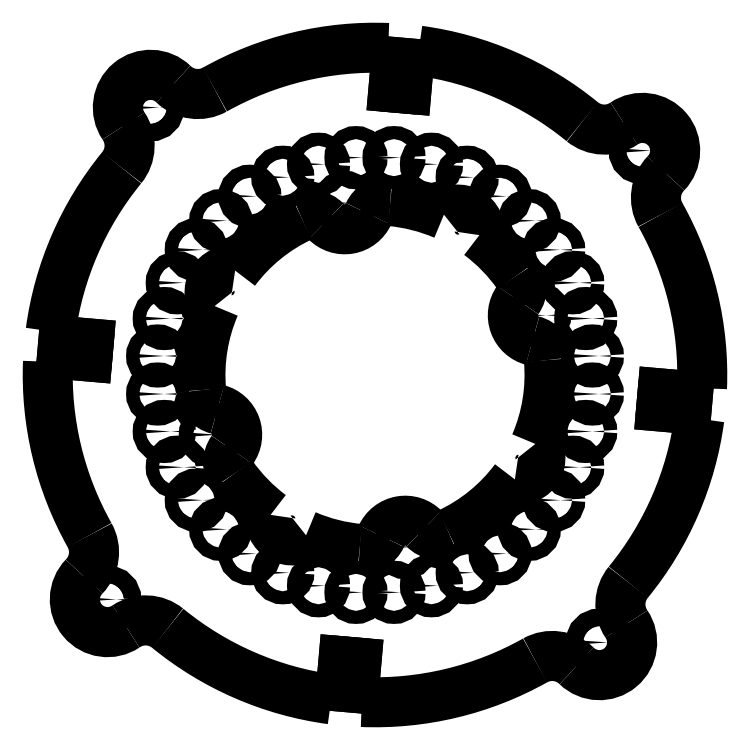
<metadata>
{"format":"dxf","ext":"dxf","renderer":"ezdxf+matplotlib","layout":"modelspace","background":"white","min_lineweight":24,"dpi":150}
</metadata>
<code>
0
SECTION
2
ENTITIES
0
VIEWPORT
8
0
10
0
20
0
30
0
40
1000
41
1000
68
     1
69
     1
12
0
22
0
13
0
23
0
14
1
24
1
15
1
25
1
16
0
26
0
36
1
17
0
27
0
37
0
42
50
43
0
44
0
45
1000
50
0
51
0
72
   100
90
        0
340
0
1

281
     0
71
     0
74
     1
110
0
120
0
130
0
111
1
121
0
131
0
112
0
122
1
132
0
345
0
346
0
79
     0
146
0
0
ARC
8
0
10
72.09
20
167.5
30
0
40
5
210
0
220
0
230
1
50
80.17
51
219.8
0
LINE
8
0
10
39.12
20
152.8
30
0
11
33.3
21
153.3
31
0
210
0
220
0
230
1
0
ARC
8
0
10
30.29
20
155
30
0
40
3.5
210
0
220
0
230
1
50
266.3
51
329.6
0
ARC
8
0
10
105
20
148.5
30
0
40
75
210
0
220
0
230
1
50
177.7
51
209.3
0
ARC
8
0
10
32.61
20
107.9
30
0
40
8
210
0
220
0
230
1
50
315.8
51
29.29
0
ARC
8
0
10
43.72
20
97.08
30
0
40
7.5
210
0
220
0
230
1
50
135.8
51
304.2
0
ARC
8
0
10
52.44
20
84.26
30
0
40
8
210
0
220
0
230
1
50
50.71
51
124.2
0
ARC
8
0
10
105
20
148.5
30
0
40
75
210
0
220
0
230
1
50
230.7
51
262.3
0
ARC
8
0
10
98.46
20
73.79
30
0
40
3.5
210
0
220
0
230
1
50
110.4
51
173.7
0
LINE
8
0
10
97.75
20
82.88
30
0
11
97.24
21
77.07
31
0
210
0
220
0
230
1
0
LINE
8
0
10
100.7
20
82.62
30
0
11
97.75
21
82.88
31
0
210
0
220
0
230
1
0
LINE
8
0
10
100.7
20
82.62
30
0
11
100.2
21
76.8
31
0
210
0
220
0
230
1
0
ARC
8
0
10
98.46
20
73.79
30
0
40
3.5
210
0
220
0
230
1
50
356.3
51
59.62
0
ARC
8
0
10
105
20
148.5
30
0
40
75
210
0
220
0
230
1
50
267.7
51
299.3
0
ARC
8
0
10
145.6
20
76.11
30
0
40
8
210
0
220
0
230
1
50
45.76
51
119.3
0
ARC
8
0
10
156.4
20
87.22
30
0
40
7.5
210
0
220
0
230
1
50
225.8
51
34.24
0
ARC
8
0
10
169.2
20
95.94
30
0
40
8
210
0
220
0
230
1
50
140.7
51
214.2
0
ARC
8
0
10
105
20
148.5
30
0
40
75
210
0
220
0
230
1
50
320.7
51
352.3
0
ARC
8
0
10
179.7
20
142
30
0
40
3.5
210
0
220
0
230
1
50
200.4
51
263.7
0
LINE
8
0
10
170.6
20
141.3
30
0
11
176.4
21
140.7
31
0
210
0
220
0
230
1
0
LINE
8
0
10
170.9
20
144.2
30
0
11
170.6
21
141.3
31
0
210
0
220
0
230
1
0
LINE
8
0
10
170.9
20
144.2
30
0
11
176.7
21
143.7
31
0
210
0
220
0
230
1
0
ARC
8
0
10
179.7
20
142
30
0
40
3.5
210
0
220
0
230
1
50
86.34
51
149.6
0
ARC
8
0
10
105
20
148.5
30
0
40
75
210
0
220
0
230
1
50
357.7
51
29.29
0
ARC
8
0
10
177.4
20
189.1
30
0
40
8
210
0
220
0
230
1
50
135.8
51
209.3
0
ARC
8
0
10
166.3
20
199.9
30
0
40
7.5
210
0
220
0
230
1
50
315.8
51
124.2
0
ARC
8
0
10
157.6
20
212.7
30
0
40
8
210
0
220
0
230
1
50
230.7
51
304.2
0
ARC
8
0
10
105
20
148.5
30
0
40
75
210
0
220
0
230
1
50
50.71
51
82.33
0
ARC
8
0
10
111.5
20
223.2
30
0
40
3.5
210
0
220
0
230
1
50
290.4
51
353.7
0
LINE
8
0
10
112.2
20
214.1
30
0
11
112.8
21
219.9
31
0
210
0
220
0
230
1
0
LINE
8
0
10
109.3
20
214.4
30
0
11
112.2
21
214.1
31
0
210
0
220
0
230
1
0
LINE
8
0
10
109.3
20
214.4
30
0
11
109.8
21
220.2
31
0
210
0
220
0
230
1
0
ARC
8
0
10
111.5
20
223.2
30
0
40
3.5
210
0
220
0
230
1
50
176.3
51
239.6
0
ARC
8
0
10
105
20
148.5
30
0
40
75
210
0
220
0
230
1
50
87.67
51
119.3
0
ARC
8
0
10
64.39
20
220.9
30
0
40
8
210
0
220
0
230
1
50
225.8
51
299.3
0
ARC
8
0
10
53.58
20
209.8
30
0
40
7.5
210
0
220
0
230
1
50
45.76
51
214.2
0
ARC
8
0
10
40.76
20
201.1
30
0
40
8
210
0
220
0
230
1
50
320.7
51
34.24
0
ARC
8
0
10
105
20
148.5
30
0
40
75
210
0
220
0
230
1
50
140.7
51
172.3
0
ARC
8
0
10
30.29
20
155
30
0
40
3.5
210
0
220
0
230
1
50
20.38
51
83.66
0
LINE
8
0
10
39.38
20
155.7
30
0
11
33.57
21
156.3
31
0
210
0
220
0
230
1
0
LINE
8
0
10
39.12
20
152.8
30
0
11
39.38
21
155.7
31
0
210
0
220
0
230
1
0
ARC
8
0
10
105
20
148.5
30
0
40
40
210
0
220
0
230
1
50
295
51
323.3
0
ARC
8
0
10
119.8
20
116.8
30
0
40
5
210
0
220
0
230
1
50
224.3
51
295
0
ARC
8
0
10
111.9
20
109.1
30
0
40
6
210
0
220
0
230
1
50
44.31
51
155.7
0
ARC
8
0
10
101.9
20
113.6
30
0
40
5
210
0
220
0
230
1
50
265
51
335.7
0
ARC
8
0
10
105
20
148.5
30
0
40
40
210
0
220
0
230
1
50
246.7
51
265
0
ARC
8
0
10
86
20
115.6
30
0
40
5
210
0
220
0
230
1
50
170.2
51
309.8
0
ARC
8
0
10
105
20
148.5
30
0
40
40
210
0
220
0
230
1
50
215
51
233.3
0
ARC
8
0
10
76.35
20
128.4
30
0
40
5
210
0
220
0
230
1
50
144.3
51
215
0
ARC
8
0
10
67.41
20
134.8
30
0
40
6
210
0
220
0
230
1
50
324.3
51
75.69
0
ARC
8
0
10
70.13
20
145.5
30
0
40
5
210
0
220
0
230
1
50
185
51
255.7
0
ARC
8
0
10
105
20
148.5
30
0
40
40
210
0
220
0
230
1
50
156.7
51
185
0
ARC
8
0
10
105
20
148.5
30
0
40
40
210
0
220
0
230
1
50
115
51
143.3
0
ARC
8
0
10
90.18
20
180.2
30
0
40
5
210
0
220
0
230
1
50
44.31
51
115
0
ARC
8
0
10
98.05
20
187.9
30
0
40
6
210
0
220
0
230
1
50
224.3
51
335.7
0
ARC
8
0
10
108.1
20
183.4
30
0
40
5
210
0
220
0
230
1
50
84.95
51
155.7
0
ARC
8
0
10
105
20
148.5
30
0
40
40
210
0
220
0
230
1
50
66.74
51
84.95
0
ARC
8
0
10
124
20
181.4
30
0
40
5
210
0
220
0
230
1
50
350.2
51
129.8
0
ARC
8
0
10
105
20
148.5
30
0
40
40
210
0
220
0
230
1
50
35.05
51
53.26
0
ARC
8
0
10
133.7
20
168.6
30
0
40
5
210
0
220
0
230
1
50
324.3
51
35.05
0
ARC
8
0
10
142.6
20
162.2
30
0
40
6
210
0
220
0
230
1
50
144.3
51
255.7
0
ARC
8
0
10
139.9
20
151.5
30
0
40
5
210
0
220
0
230
1
50
4.953
51
75.69
0
ARC
8
0
10
105
20
148.5
30
0
40
40
210
0
220
0
230
1
50
336.7
51
4.953
0
ARC
8
0
10
137.9
20
129.5
30
0
40
5
210
0
220
0
230
1
50
260.2
51
39.83
0
CIRCLE
8
0
10
156.4
20
87.22
30
0
40
2
210
0
220
0
230
1
0
CIRCLE
8
0
10
100.6
20
198.3
30
0
40
1.5
210
0
220
0
230
1
0
CIRCLE
8
0
10
109.4
20
198.3
30
0
40
1.5
210
0
220
0
230
1
0
CIRCLE
8
0
10
92.06
20
196.8
30
0
40
1.5
210
0
220
0
230
1
0
CIRCLE
8
0
10
83.87
20
193.8
30
0
40
1.5
210
0
220
0
230
1
0
CIRCLE
8
0
10
76.32
20
189.5
30
0
40
1.5
210
0
220
0
230
1
0
CIRCLE
8
0
10
69.64
20
183.9
30
0
40
1.5
210
0
220
0
230
1
0
CIRCLE
8
0
10
64.04
20
177.2
30
0
40
1.5
210
0
220
0
230
1
0
CIRCLE
8
0
10
59.68
20
169.6
30
0
40
1.5
210
0
220
0
230
1
0
CIRCLE
8
0
10
56.7
20
161.4
30
0
40
1.5
210
0
220
0
230
1
0
CIRCLE
8
0
10
55.19
20
152.9
30
0
40
1.5
210
0
220
0
230
1
0
CIRCLE
8
0
10
55.19
20
144.1
30
0
40
1.5
210
0
220
0
230
1
0
CIRCLE
8
0
10
56.7
20
135.6
30
0
40
1.5
210
0
220
0
230
1
0
CIRCLE
8
0
10
59.68
20
127.4
30
0
40
1.5
210
0
220
0
230
1
0
CIRCLE
8
0
10
64.04
20
119.8
30
0
40
1.5
210
0
220
0
230
1
0
CIRCLE
8
0
10
69.64
20
113.1
30
0
40
1.5
210
0
220
0
230
1
0
CIRCLE
8
0
10
76.32
20
107.5
30
0
40
1.5
210
0
220
0
230
1
0
CIRCLE
8
0
10
83.87
20
103.2
30
0
40
1.5
210
0
220
0
230
1
0
CIRCLE
8
0
10
92.06
20
100.2
30
0
40
1.5
210
0
220
0
230
1
0
CIRCLE
8
0
10
100.6
20
98.69
30
0
40
1.5
210
0
220
0
230
1
0
CIRCLE
8
0
10
109.4
20
98.69
30
0
40
1.5
210
0
220
0
230
1
0
CIRCLE
8
0
10
117.9
20
100.2
30
0
40
1.5
210
0
220
0
230
1
0
CIRCLE
8
0
10
126.1
20
103.2
30
0
40
1.5
210
0
220
0
230
1
0
CIRCLE
8
0
10
133.7
20
107.5
30
0
40
1.5
210
0
220
0
230
1
0
CIRCLE
8
0
10
140.4
20
113.1
30
0
40
1.5
210
0
220
0
230
1
0
CIRCLE
8
0
10
146
20
119.8
30
0
40
1.5
210
0
220
0
230
1
0
CIRCLE
8
0
10
166.3
20
199.9
30
0
40
2
210
0
220
0
230
1
0
CIRCLE
8
0
10
43.72
20
97.08
30
0
40
2
210
0
220
0
230
1
0
CIRCLE
8
0
10
53.58
20
209.8
30
0
40
2
210
0
220
0
230
1
0
CIRCLE
8
0
10
150.3
20
127.4
30
0
40
1.5
210
0
220
0
230
1
0
CIRCLE
8
0
10
153.3
20
135.6
30
0
40
1.5
210
0
220
0
230
1
0
CIRCLE
8
0
10
154.8
20
152.9
30
0
40
1.5
210
0
220
0
230
1
0
CIRCLE
8
0
10
153.3
20
161.4
30
0
40
1.5
210
0
220
0
230
1
0
CIRCLE
8
0
10
150.3
20
169.6
30
0
40
1.5
210
0
220
0
230
1
0
CIRCLE
8
0
10
140.4
20
183.9
30
0
40
1.5
210
0
220
0
230
1
0
CIRCLE
8
0
10
133.7
20
189.5
30
0
40
1.5
210
0
220
0
230
1
0
CIRCLE
8
0
10
126.1
20
193.8
30
0
40
1.5
210
0
220
0
230
1
0
CIRCLE
8
0
10
117.9
20
196.8
30
0
40
1.5
210
0
220
0
230
1
0
CIRCLE
8
0
10
146
20
177.2
30
0
40
1.5
210
0
220
0
230
1
0
CIRCLE
8
0
10
154.8
20
144.1
30
0
40
1.5
210
0
220
0
230
1
0
CIRCLE
8
0
10
111.9
20
109.1
30
0
40
1.65
210
0
220
0
230
1
0
CIRCLE
8
0
10
67.41
20
134.8
30
0
40
1.65
210
0
220
0
230
1
0
CIRCLE
8
0
10
98.05
20
187.9
30
0
40
1.65
210
0
220
0
230
1
0
CIRCLE
8
0
10
142.6
20
162.2
30
0
40
1.65
210
0
220
0
230
1
0
ENDSEC
0
EOF

</code>
